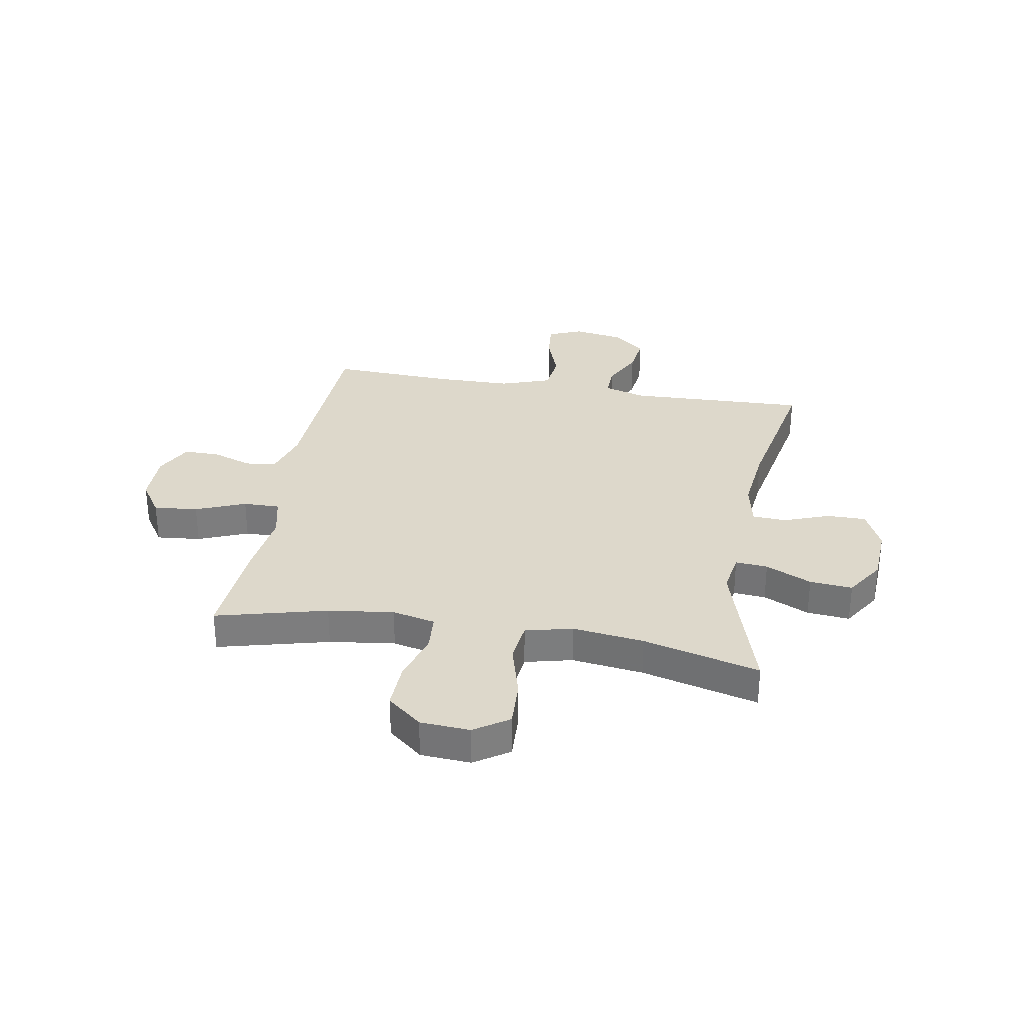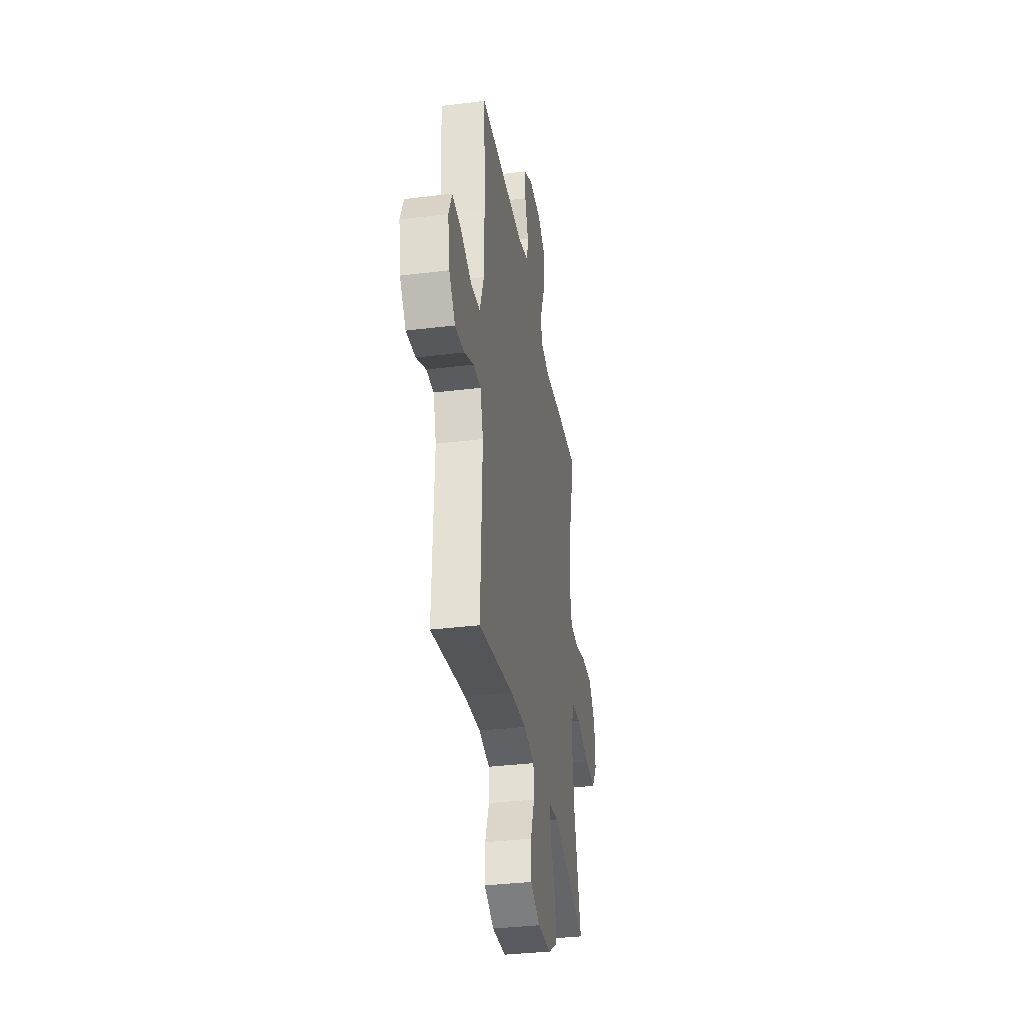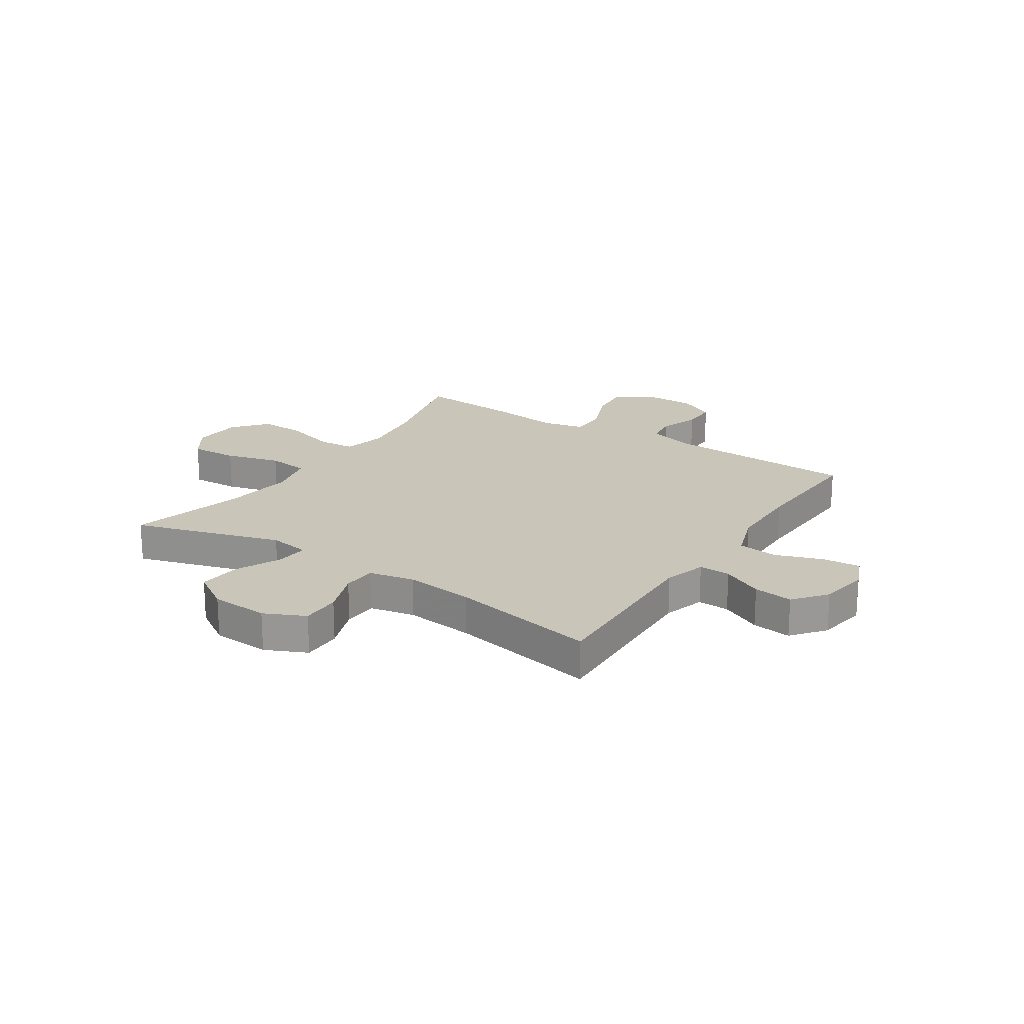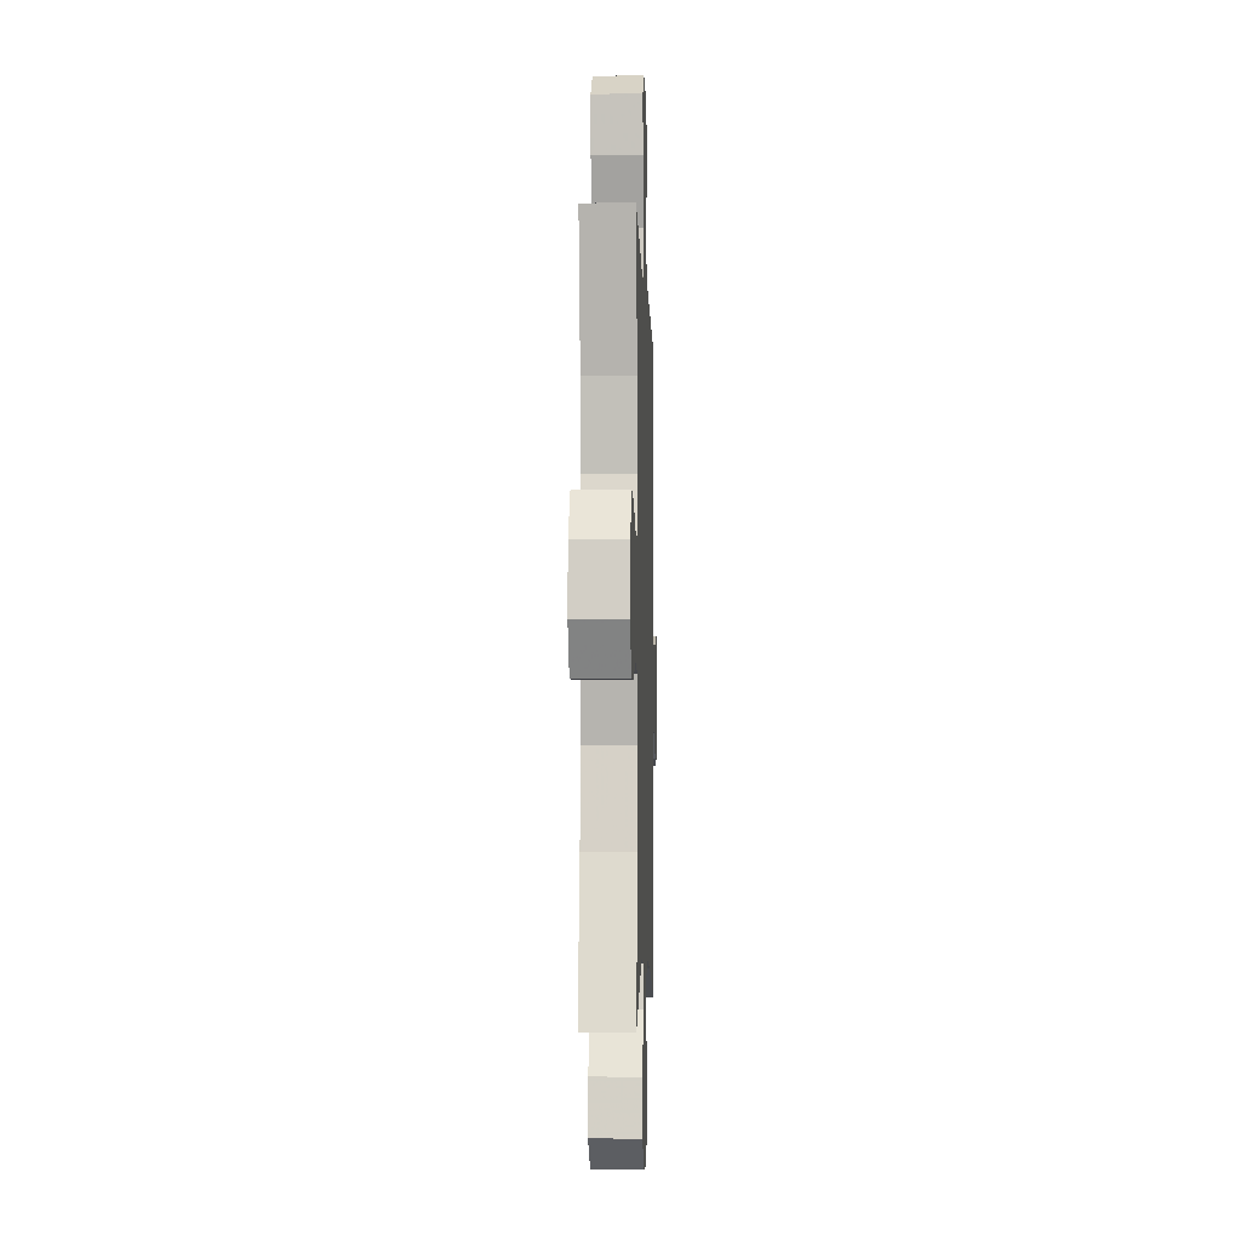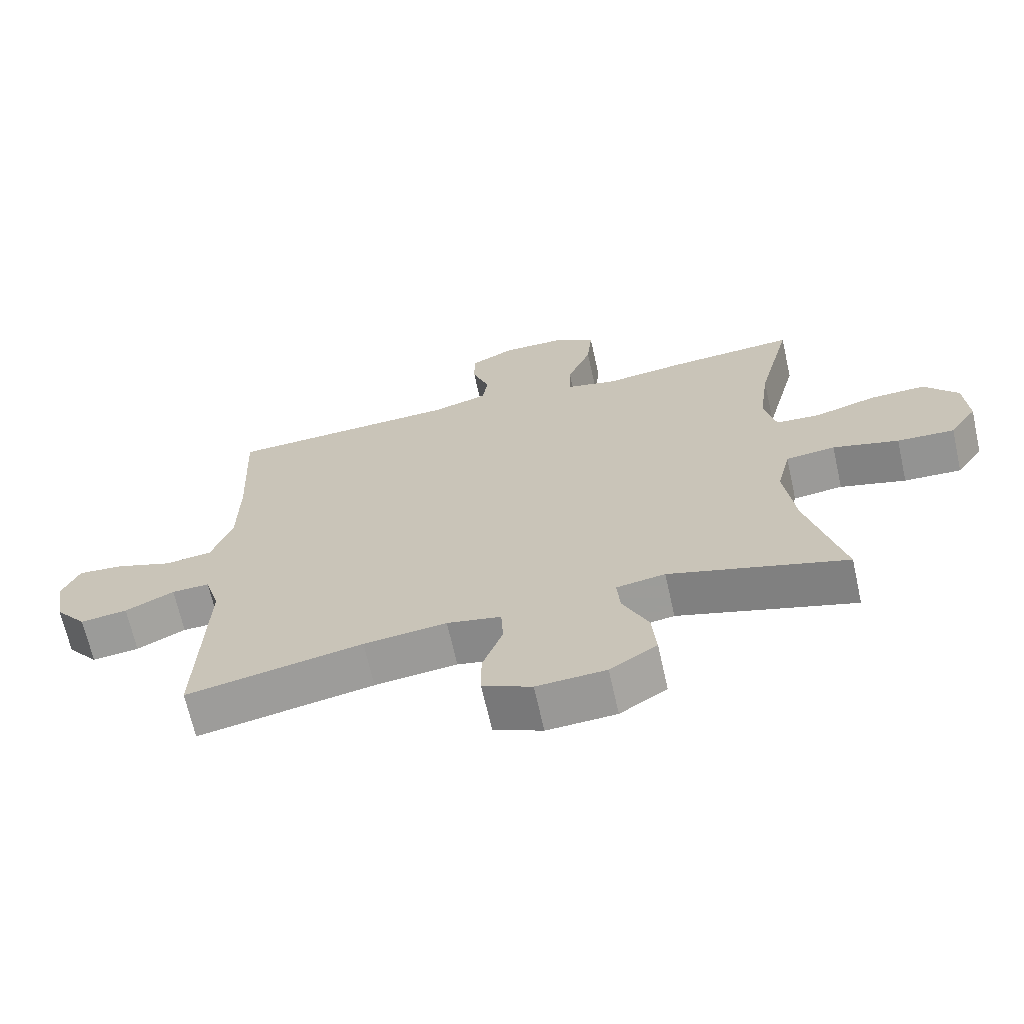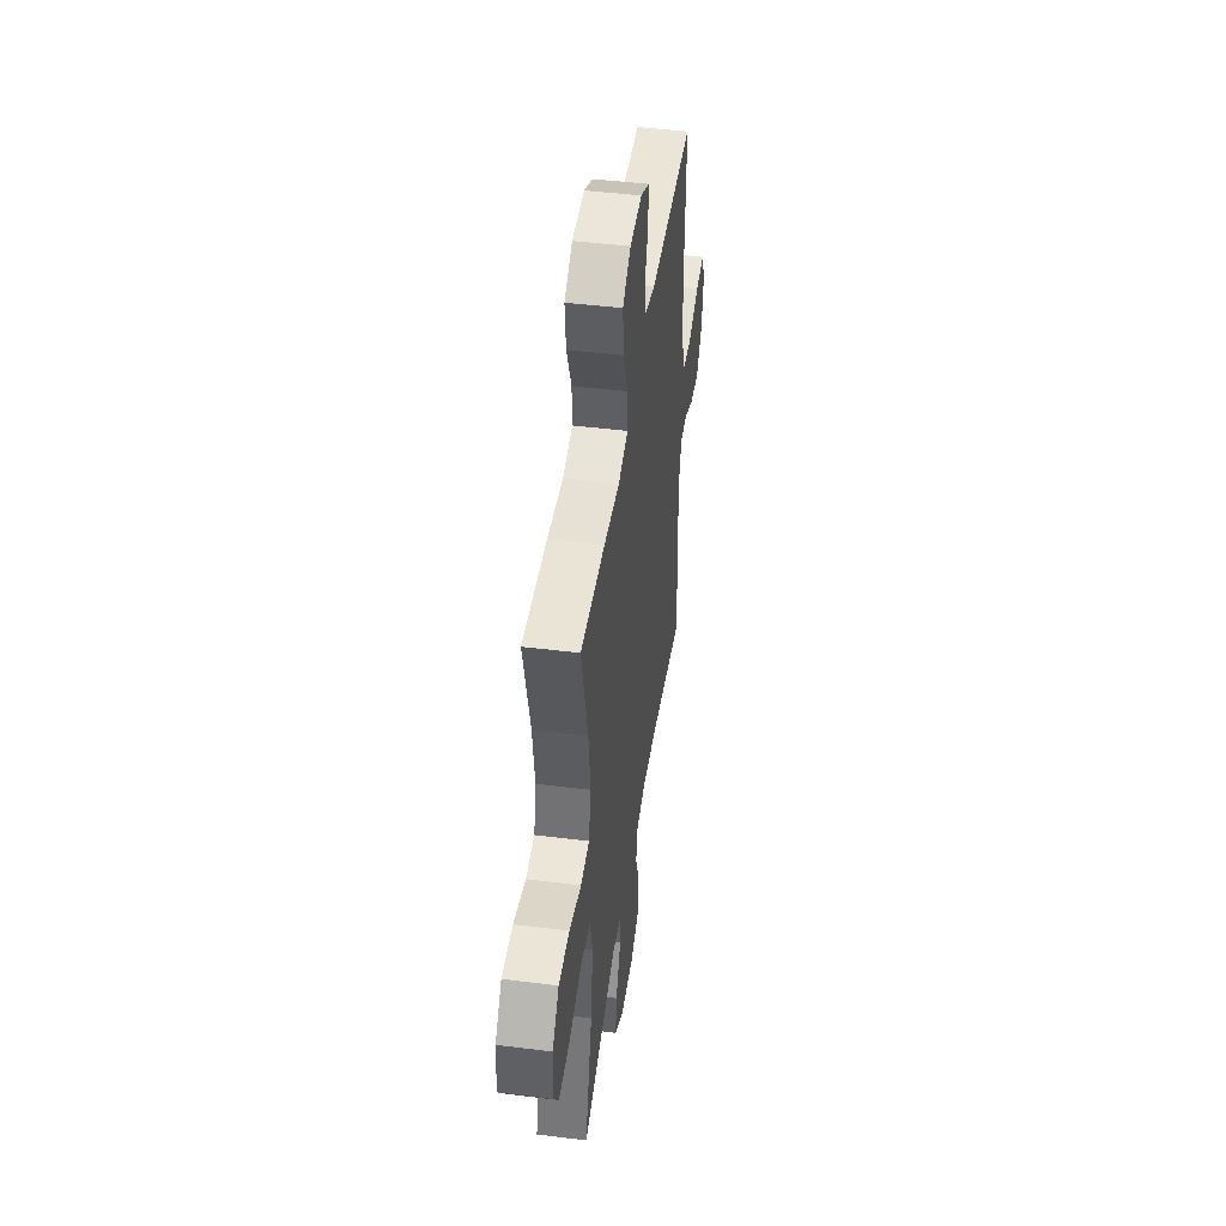
<metadata>
{"format":"obj","ext":"obj","renderer":"f3d","projection":"perspective","resolution":1024,"background":"white","views":[{"elev":31.3,"azim":99.9,"up":"+Y"},{"elev":-35.1,"azim":-80.7,"up":"+Z"},{"elev":20.6,"azim":-146.7,"up":"+Y"},{"elev":-4.8,"azim":91.8,"up":"+Z"},{"elev":-67.6,"azim":12.6,"up":"+Z"},{"elev":46.2,"azim":98.1,"up":"+Z"}]}
</metadata>
<code>
v -0.5 0.07 -0.5
v -0.488 0.07 -0.171
v -0.511 0.07 -0.094
v -0.569 0.07 -0.096
v -0.644 0.07 -0.133
v -0.716 0.07 -0.142
v -0.764 0.07 -0.082
v -0.779 0.07 0.009
v -0.753 0.07 0.071
v -0.683 0.07 0.065
v -0.596 0.07 0.034
v -0.524 0.07 0.043
v -0.492 0.07 0.135
v -0.49 0.07 0.273
v -0.5 0.07 0.5
v -0.144 0.07 0.515
v -0.059 0.07 0.54
v -0.051 0.07 0.597
v -0.077 0.07 0.67
v -0.077 0.07 0.735
v -0.009 0.07 0.77
v 0.087 0.07 0.769
v 0.151 0.07 0.727
v 0.143 0.07 0.646
v 0.106 0.07 0.555
v 0.105 0.07 0.488
v 0.183 0.07 0.47
v 0.307 0.07 0.486
v 0.5 0.07 0.5
v 0.448 0.07 0.297
v 0.432 0.07 0.177
v 0.45 0.07 0.098
v 0.518 0.07 0.093
v 0.612 0.07 0.121
v 0.698 0.07 0.124
v 0.75 0.07 0.061
v 0.756 0.07 -0.03
v 0.714 0.07 -0.093
v 0.626 0.07 -0.089
v 0.525 0.07 -0.061
v 0.449 0.07 -0.07
v 0.428 0.07 -0.156
v 0.445 0.07 -0.287
v 0.5 0.07 -0.5
v 0.229 0.07 -0.418
v 0.154 0.07 -0.43
v 0.159 0.07 -0.489
v 0.198 0.07 -0.573
v 0.205 0.07 -0.651
v 0.133 0.07 -0.697
v 0.027 0.07 -0.703
v -0.048 0.07 -0.668
v -0.048 0.07 -0.596
v -0.017 0.07 -0.513
v -0.02 0.07 -0.451
v -0.103 0.07 -0.434
v -0.23 0.07 -0.448
v -0.5 0 -0.5
v -0.488 0 -0.171
v -0.511 0 -0.094
v -0.569 0 -0.096
v -0.644 0 -0.133
v -0.716 0 -0.142
v -0.764 0 -0.082
v -0.779 0 0.009
v -0.753 0 0.071
v -0.683 0 0.065
v -0.596 0 0.034
v -0.524 0 0.043
v -0.492 0 0.135
v -0.49 0 0.273
v -0.5 0 0.5
v -0.144 0 0.515
v -0.059 0 0.54
v -0.051 0 0.597
v -0.077 0 0.67
v -0.077 0 0.735
v -0.009 0 0.77
v 0.087 0 0.769
v 0.151 0 0.727
v 0.143 0 0.646
v 0.106 0 0.555
v 0.105 0 0.488
v 0.183 0 0.47
v 0.307 0 0.486
v 0.5 0 0.5
v 0.448 0 0.297
v 0.432 0 0.177
v 0.45 0 0.098
v 0.518 0 0.093
v 0.612 0 0.121
v 0.698 0 0.124
v 0.75 0 0.061
v 0.756 0 -0.03
v 0.714 0 -0.093
v 0.626 0 -0.089
v 0.525 0 -0.061
v 0.449 0 -0.07
v 0.428 0 -0.156
v 0.445 0 -0.287
v 0.5 0 -0.5
v 0.229 0 -0.418
v 0.154 0 -0.43
v 0.159 0 -0.489
v 0.198 0 -0.573
v 0.205 0 -0.651
v 0.133 0 -0.697
v 0.027 0 -0.703
v -0.048 0 -0.668
v -0.048 0 -0.596
v -0.017 0 -0.513
v -0.02 0 -0.451
v -0.103 0 -0.434
v -0.23 0 -0.448
f 52 53 54
f 51 52 54
f 50 51 54
f 49 50 54
f 48 49 54
f 47 48 54
f 46 47 54 55
f 45 46 55 56
f 43 44 45
f 42 43 45 56
f 38 39 40
f 37 38 40
f 36 37 40
f 35 36 40
f 34 35 40
f 33 34 40
f 32 33 40 41
f 42 56 57
f 41 42 57
f 32 41 57
f 31 32 57
f 27 28 29 30
f 23 24 25
f 22 23 25
f 21 22 25
f 20 21 25
f 19 20 25
f 18 19 25
f 17 18 25 26
f 16 17 26
f 30 31 57
f 27 30 57
f 26 27 57
f 16 26 57
f 15 16 57
f 14 15 57
f 9 10 11
f 8 9 11
f 7 8 11
f 6 7 11
f 5 6 11
f 4 5 11
f 3 4 11 12
f 57 1 2
f 13 14 57 2
f 2 3 12 13
f 111 110 109
f 111 109 108
f 111 108 107
f 111 107 106
f 111 106 105
f 111 105 104
f 112 111 104 103
f 113 112 103 102
f 102 101 100
f 113 102 100 99
f 97 96 95
f 97 95 94
f 97 94 93
f 97 93 92
f 97 92 91
f 97 91 90
f 98 97 90 89
f 114 113 99
f 114 99 98
f 114 98 89
f 114 89 88
f 87 86 85 84
f 82 81 80
f 82 80 79
f 82 79 78
f 82 78 77
f 82 77 76
f 82 76 75
f 83 82 75 74
f 83 74 73
f 114 88 87
f 114 87 84
f 114 84 83
f 114 83 73
f 114 73 72
f 114 72 71
f 68 67 66
f 68 66 65
f 68 65 64
f 68 64 63
f 68 63 62
f 68 62 61
f 69 68 61 60
f 59 58 114
f 59 114 71 70
f 70 69 60 59
f 1 58 59 2
f 2 59 60 3
f 3 60 61 4
f 4 61 62 5
f 5 62 63 6
f 6 63 64 7
f 7 64 65 8
f 8 65 66 9
f 9 66 67 10
f 10 67 68 11
f 11 68 69 12
f 12 69 70 13
f 13 70 71 14
f 14 71 72 15
f 15 72 73 16
f 16 73 74 17
f 17 74 75 18
f 18 75 76 19
f 19 76 77 20
f 20 77 78 21
f 21 78 79 22
f 22 79 80 23
f 23 80 81 24
f 24 81 82 25
f 25 82 83 26
f 26 83 84 27
f 27 84 85 28
f 28 85 86 29
f 29 86 87 30
f 30 87 88 31
f 31 88 89 32
f 32 89 90 33
f 33 90 91 34
f 34 91 92 35
f 35 92 93 36
f 36 93 94 37
f 37 94 95 38
f 38 95 96 39
f 39 96 97 40
f 40 97 98 41
f 41 98 99 42
f 42 99 100 43
f 43 100 101 44
f 44 101 102 45
f 45 102 103 46
f 46 103 104 47
f 47 104 105 48
f 48 105 106 49
f 49 106 107 50
f 50 107 108 51
f 51 108 109 52
f 52 109 110 53
f 53 110 111 54
f 54 111 112 55
f 55 112 113 56
f 56 113 114 57
f 57 114 58 1

</code>
